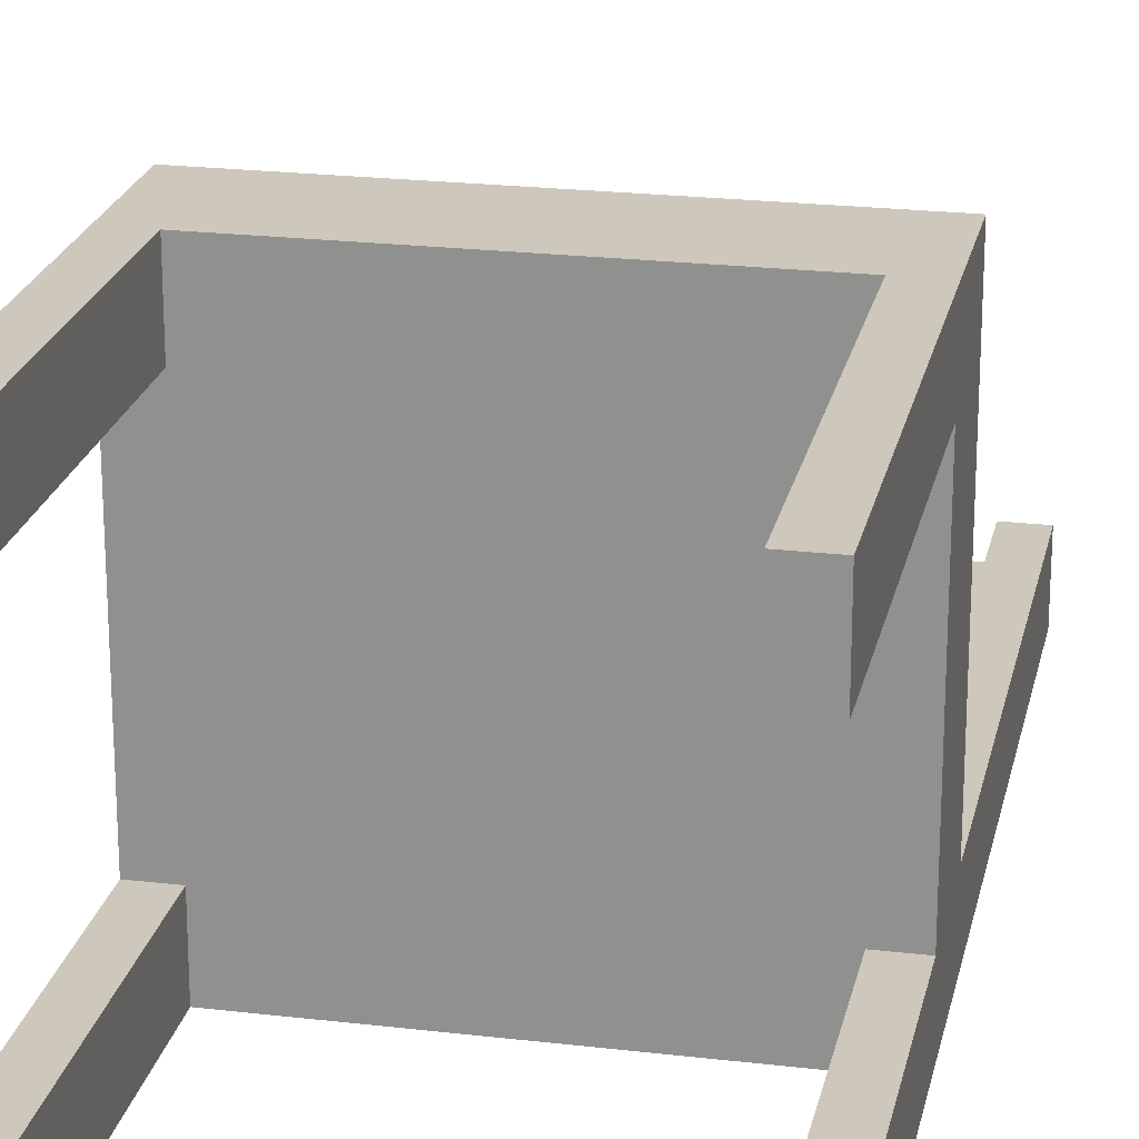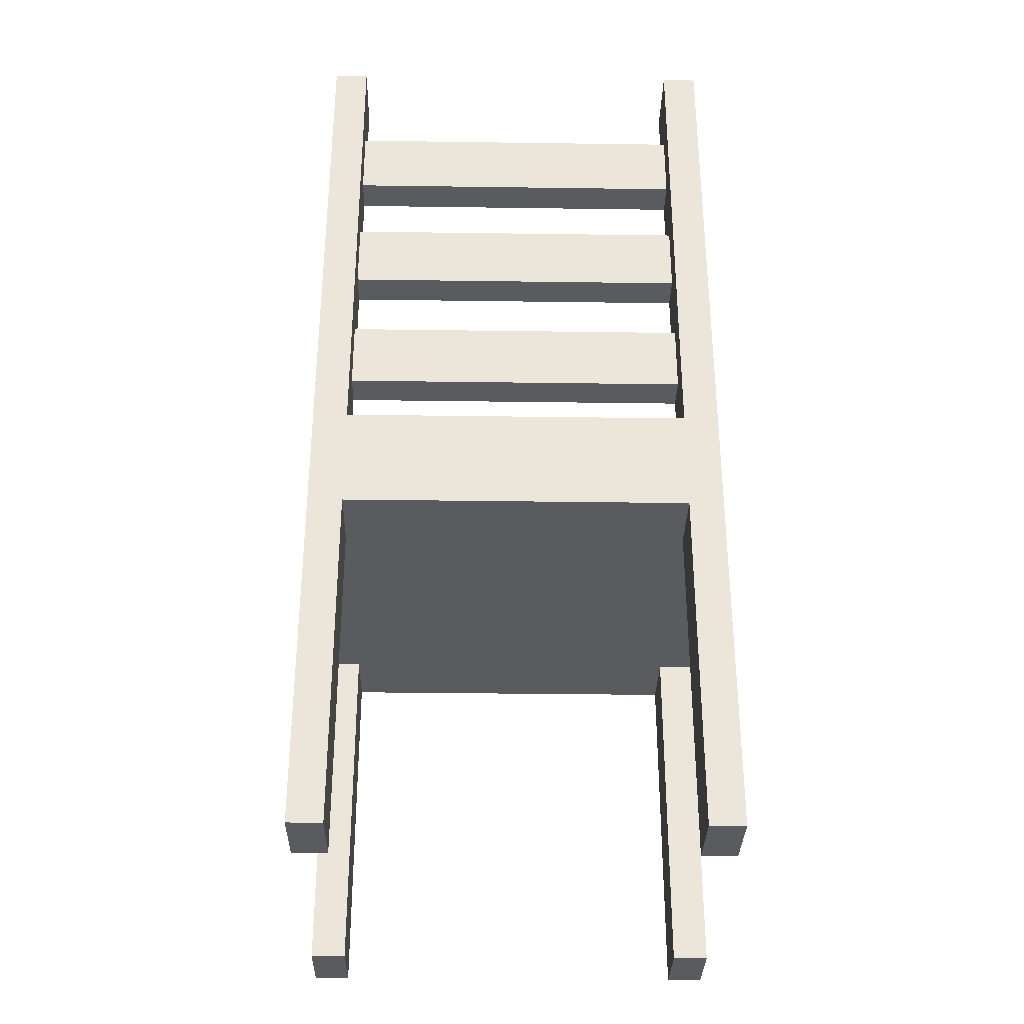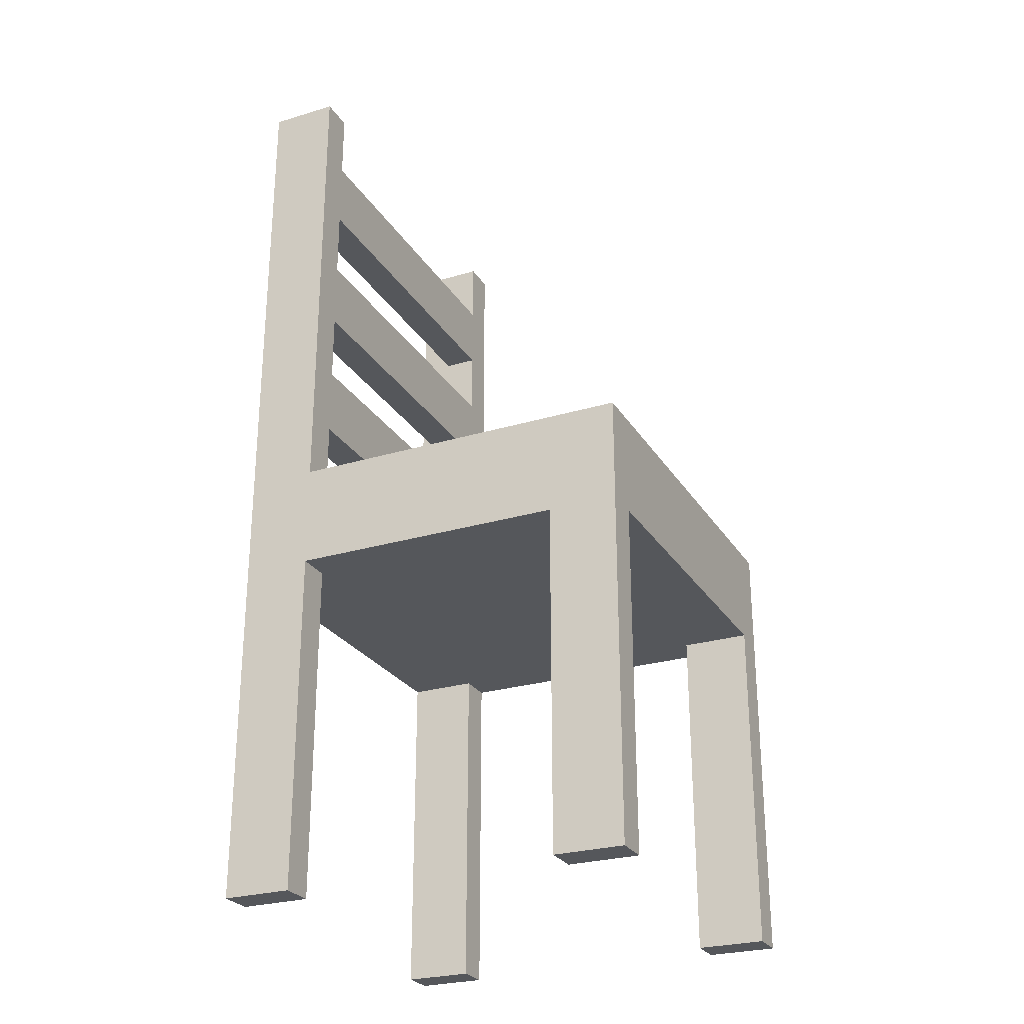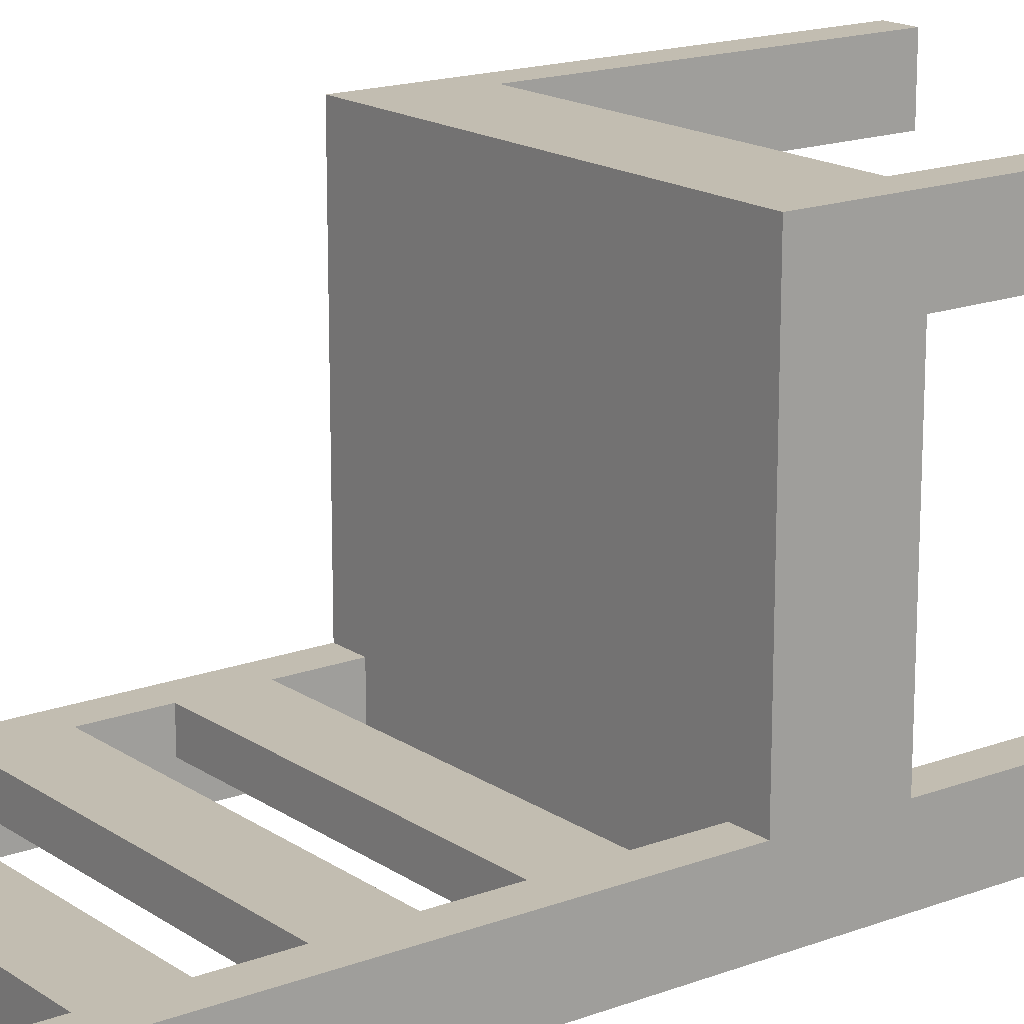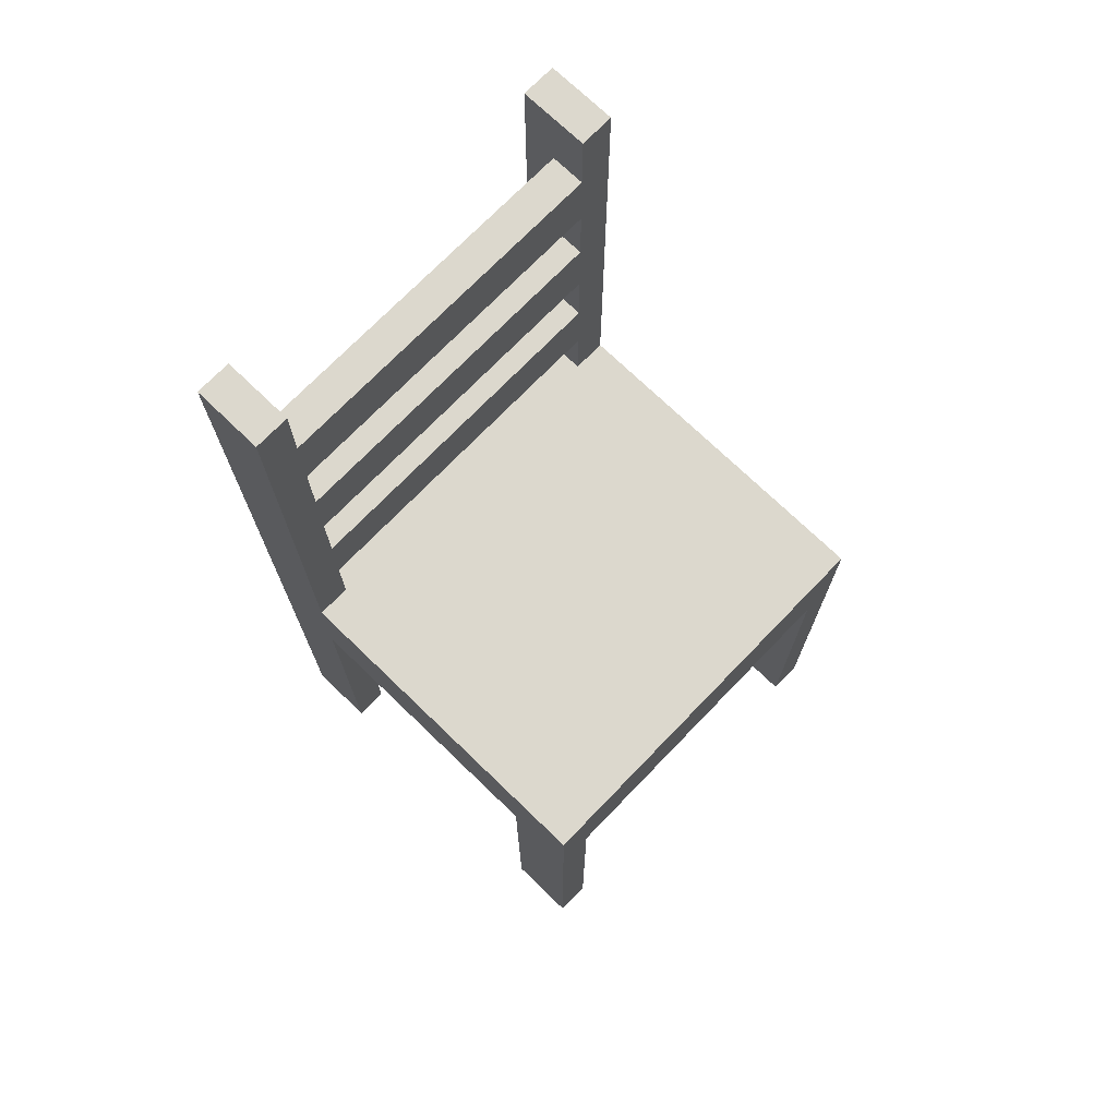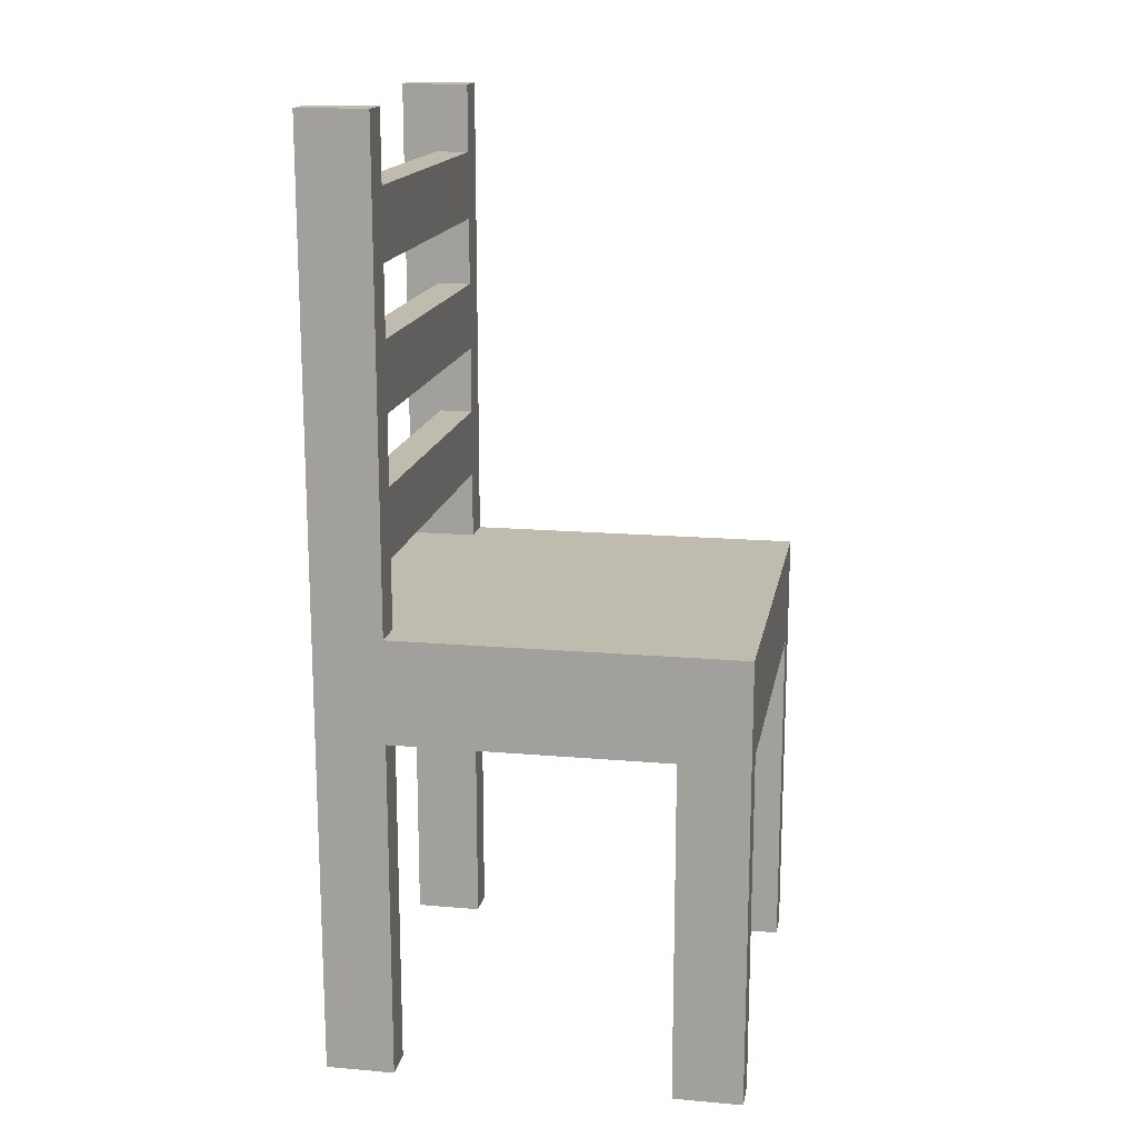
<metadata>
{"format":"obj","ext":"obj","renderer":"f3d","projection":"perspective","resolution":1024,"background":"white","views":[{"elev":22.0,"azim":11.7,"up":"+Z"},{"elev":-32.8,"azim":178.9,"up":"+Y"},{"elev":-26.6,"azim":-64.8,"up":"+Y"},{"elev":16.8,"azim":-127.1,"up":"+Z"},{"elev":72.5,"azim":-46.0,"up":"+Y"},{"elev":16.1,"azim":-79.8,"up":"+Y"}]}
</metadata>
<code>
o
v -3.5 0 0.3
v -3.5 0 0.7
v -3.5 0 2.3
v -3.5 0 2.7
v -3.5 2 0.7
v -3.5 2 2.3
v -3.5 2.2 0.7
v -3.5 2.2 1.1
v -3.5 2.2 1.5
v -3.5 2.2 1.9
v -3.5 2.2 2.3
v -3.5 2.2 2.7
v -3.5 2.6 0.7
v -3.5 2.6 1.1
v -3.5 2.6 1.5
v -3.5 2.6 1.9
v -3.5 2.6 2.3
v -3.5 2.6 2.7
v -3.5 5.4 0.3
v -3.5 5.4 0.7
v -5.7 0 0.3
v -5.7 0 0.7
v -5.7 0 2.3
v -5.7 0 2.7
v -5.7 2 0.3
v -5.7 2 0.7
v -5.7 2 2.3
v -5.7 2 2.7
v -5.7 2.6 0.3
v -5.7 2.6 0.7
v -5.7 3 0.5
v -5.7 3 0.7
v -5.7 3.4 0.5
v -5.7 3.4 0.7
v -5.7 3.8 0.5
v -5.7 3.8 0.7
v -5.7 4.2 0.5
v -5.7 4.2 0.7
v -5.7 4.6 0.5
v -5.7 4.6 0.7
v -5.7 5 0.5
v -5.7 5 0.7
v -5.7 5.4 0.3
v -5.7 5.4 0.7
v -3.7 0 0.3
v -3.7 0 0.7
v -3.7 0 2.3
v -3.7 0 2.7
v -3.7 2 0.3
v -3.7 2 0.7
v -3.7 2 2.3
v -3.7 2 2.7
v -3.7 2.6 0.3
v -3.7 2.6 0.7
v -3.7 3 0.5
v -3.7 3 0.7
v -3.7 3.4 0.5
v -3.7 3.4 0.7
v -3.7 3.8 0.5
v -3.7 3.8 0.7
v -3.7 4.2 0.5
v -3.7 4.2 0.7
v -3.7 4.6 0.5
v -3.7 4.6 0.7
v -3.7 5 0.5
v -3.7 5 0.7
v -3.7 5.4 0.3
v -3.7 5.4 0.7
v -5.9 0 0.3
v -5.9 0 0.7
v -5.9 0 2.3
v -5.9 0 2.7
v -5.9 2 0.7
v -5.9 2 2.3
v -5.9 2.2 0.7
v -5.9 2.2 1.1
v -5.9 2.2 1.5
v -5.9 2.2 1.9
v -5.9 2.2 2.3
v -5.9 2.2 2.7
v -5.9 2.6 0.7
v -5.9 2.6 1.1
v -5.9 2.6 1.5
v -5.9 2.6 1.9
v -5.9 2.6 2.3
v -5.9 2.6 2.7
v -5.9 5.4 0.3
v -5.9 5.4 0.7
v -3.5 0 0.3
v -3.5 5.4 0.3
v -3.7 0 0.3
v -3.7 2 0.3
v -3.7 2.2 0.3
v -3.7 2.6 0.3
v -3.7 5.4 0.3
v -3.9 2.2 0.3
v -3.9 2.6 0.3
v -4.3 2.2 0.3
v -4.3 2.6 0.3
v -4.7 2.2 0.3
v -4.7 2.6 0.3
v -5.1 2.2 0.3
v -5.1 2.6 0.3
v -5.5 2.2 0.3
v -5.5 2.6 0.3
v -5.7 0 0.3
v -5.7 2 0.3
v -5.7 2.2 0.3
v -5.7 2.6 0.3
v -5.7 5.4 0.3
v -5.9 0 0.3
v -5.9 5.4 0.3
v -3.7 3 0.5
v -3.7 3.4 0.5
v -3.7 3.8 0.5
v -3.7 4.2 0.5
v -3.7 4.6 0.5
v -3.7 5 0.5
v -5.7 3 0.5
v -5.7 3.4 0.5
v -5.7 3.8 0.5
v -5.7 4.2 0.5
v -5.7 4.6 0.5
v -5.7 5 0.5
v -3.5 0 2.3
v -3.5 2 2.3
v -3.7 0 2.3
v -3.7 2 2.3
v -5.7 0 2.3
v -5.7 2 2.3
v -5.9 0 2.3
v -5.9 2 2.3
v -3.5 0 0.7
v -3.5 2 0.7
v -3.5 2.6 0.7
v -3.5 5.4 0.7
v -3.7 0 0.7
v -3.7 2 0.7
v -3.7 2.6 0.7
v -3.7 3 0.7
v -3.7 3.4 0.7
v -3.7 3.8 0.7
v -3.7 4.2 0.7
v -3.7 4.6 0.7
v -3.7 5 0.7
v -3.7 5.4 0.7
v -5.7 0 0.7
v -5.7 2 0.7
v -5.7 2.6 0.7
v -5.7 3 0.7
v -5.7 3.4 0.7
v -5.7 3.8 0.7
v -5.7 4.2 0.7
v -5.7 4.6 0.7
v -5.7 5 0.7
v -5.7 5.4 0.7
v -5.9 0 0.7
v -5.9 2 0.7
v -5.9 2.6 0.7
v -5.9 5.4 0.7
v -3.5 0 2.7
v -3.5 2.2 2.7
v -3.5 2.6 2.7
v -3.7 0 2.7
v -3.7 2 2.7
v -3.9 2.2 2.7
v -3.9 2.6 2.7
v -4.3 2.2 2.7
v -4.3 2.6 2.7
v -4.7 2.2 2.7
v -4.7 2.6 2.7
v -5.1 2.2 2.7
v -5.1 2.6 2.7
v -5.5 2.2 2.7
v -5.5 2.6 2.7
v -5.7 0 2.7
v -5.7 2 2.7
v -5.9 0 2.7
v -5.9 2.2 2.7
v -5.9 2.6 2.7
v -3.5 0 0.3
v -3.7 0 0.3
v -5.7 0 0.3
v -5.9 0 0.3
v -3.5 0 0.7
v -3.7 0 0.7
v -5.7 0 0.7
v -5.9 0 0.7
v -3.5 0 2.3
v -3.7 0 2.3
v -5.7 0 2.3
v -5.9 0 2.3
v -3.5 0 2.7
v -3.7 0 2.7
v -5.7 0 2.7
v -5.9 0 2.7
v -3.7 2 0.3
v -5.7 2 0.3
v -3.5 2 0.7
v -3.7 2 0.7
v -5.7 2 0.7
v -5.9 2 0.7
v -3.5 2 2.3
v -3.7 2 2.3
v -5.7 2 2.3
v -5.9 2 2.3
v -3.7 2 2.7
v -5.7 2 2.7
v -3.7 3 0.5
v -5.7 3 0.5
v -3.7 3 0.7
v -5.7 3 0.7
v -3.7 3.8 0.5
v -5.7 3.8 0.5
v -3.7 3.8 0.7
v -5.7 3.8 0.7
v -3.7 4.6 0.5
v -5.7 4.6 0.5
v -3.7 4.6 0.7
v -5.7 4.6 0.7
v -3.7 2.6 0.3
v -3.9 2.6 0.3
v -4.3 2.6 0.3
v -4.7 2.6 0.3
v -5.1 2.6 0.3
v -5.5 2.6 0.3
v -5.7 2.6 0.3
v -3.5 2.6 0.7
v -3.7 2.6 0.7
v -3.9 2.6 0.7
v -4.3 2.6 0.7
v -4.7 2.6 0.7
v -5.1 2.6 0.7
v -5.5 2.6 0.7
v -5.7 2.6 0.7
v -5.9 2.6 0.7
v -3.5 2.6 1.1
v -3.9 2.6 1.1
v -4.3 2.6 1.1
v -4.7 2.6 1.1
v -5.1 2.6 1.1
v -5.5 2.6 1.1
v -5.9 2.6 1.1
v -3.5 2.6 1.5
v -3.9 2.6 1.5
v -4.3 2.6 1.5
v -4.7 2.6 1.5
v -5.1 2.6 1.5
v -5.5 2.6 1.5
v -5.9 2.6 1.5
v -3.5 2.6 1.9
v -3.9 2.6 1.9
v -4.3 2.6 1.9
v -4.7 2.6 1.9
v -5.1 2.6 1.9
v -5.5 2.6 1.9
v -5.9 2.6 1.9
v -3.5 2.6 2.3
v -3.9 2.6 2.3
v -4.3 2.6 2.3
v -4.7 2.6 2.3
v -5.1 2.6 2.3
v -5.5 2.6 2.3
v -5.9 2.6 2.3
v -3.5 2.6 2.7
v -3.9 2.6 2.7
v -4.3 2.6 2.7
v -4.7 2.6 2.7
v -5.1 2.6 2.7
v -5.5 2.6 2.7
v -5.9 2.6 2.7
v -3.7 3.4 0.5
v -5.7 3.4 0.5
v -3.7 3.4 0.7
v -5.7 3.4 0.7
v -3.7 4.2 0.5
v -5.7 4.2 0.5
v -3.7 4.2 0.7
v -5.7 4.2 0.7
v -3.7 5 0.5
v -5.7 5 0.5
v -3.7 5 0.7
v -5.7 5 0.7
v -3.5 5.4 0.3
v -3.7 5.4 0.3
v -5.7 5.4 0.3
v -5.9 5.4 0.3
v -3.5 5.4 0.7
v -3.7 5.4 0.7
v -5.7 5.4 0.7
v -5.9 5.4 0.7
f 5 2 1
f 6 4 3
f 7 5 1
f 7 6 5
f 8 6 7
f 9 6 8
f 10 6 9
f 11 4 6
f 11 6 10
f 12 4 11
f 13 7 1
f 13 8 7
f 14 9 8
f 14 8 13
f 15 10 9
f 15 9 14
f 16 11 10
f 16 10 15
f 17 12 11
f 17 11 16
f 18 12 17
f 19 13 1
f 20 13 19
f 25 22 21
f 26 22 25
f 27 24 23
f 28 24 27
f 31 30 29
f 32 30 31
f 33 31 29
f 35 33 29
f 35 34 33
f 36 34 35
f 37 35 29
f 39 37 29
f 39 38 37
f 40 38 39
f 41 39 29
f 43 41 29
f 43 42 41
f 44 42 43
f 45 46 49
f 49 46 50
f 47 48 51
f 51 48 52
f 53 54 55
f 55 54 56
f 53 55 57
f 53 57 59
f 57 58 59
f 59 58 60
f 53 59 61
f 53 61 63
f 61 62 63
f 63 62 64
f 53 63 65
f 53 65 67
f 65 66 67
f 67 66 68
f 69 70 73
f 71 72 74
f 69 73 75
f 73 74 75
f 75 74 76
f 76 74 77
f 77 74 78
f 74 72 79
f 78 74 79
f 79 72 80
f 69 75 81
f 75 76 81
f 76 77 82
f 81 76 82
f 77 78 83
f 82 77 83
f 78 79 84
f 83 78 84
f 79 80 85
f 84 79 85
f 85 80 86
f 69 81 87
f 87 81 88
f 91 90 89
f 92 90 91
f 93 90 92
f 94 90 93
f 95 90 94
f 96 93 92
f 96 94 93
f 97 94 96
f 98 96 92
f 98 97 96
f 99 97 98
f 100 98 92
f 100 99 98
f 101 99 100
f 102 100 92
f 102 101 100
f 103 101 102
f 104 102 92
f 104 103 102
f 105 103 104
f 107 104 92
f 108 105 104
f 108 104 107
f 109 105 108
f 111 109 108
f 111 110 109
f 111 107 106
f 111 108 107
f 112 110 111
f 119 114 113
f 120 114 119
f 121 116 115
f 122 116 121
f 123 118 117
f 124 118 123
f 127 126 125
f 128 126 127
f 131 130 129
f 132 130 131
f 133 134 137
f 137 134 138
f 135 136 139
f 139 136 140
f 140 136 141
f 141 136 142
f 142 136 143
f 143 136 144
f 144 136 145
f 145 136 146
f 140 141 150
f 150 141 151
f 142 143 152
f 152 143 153
f 144 145 154
f 154 145 155
f 147 148 157
f 157 148 158
f 152 153 159
f 155 156 159
f 150 151 159
f 154 155 159
f 153 154 159
f 149 150 159
f 151 152 159
f 159 156 160
f 161 162 164
f 164 162 165
f 162 163 166
f 165 162 166
f 166 163 167
f 165 166 168
f 166 167 168
f 168 167 169
f 165 168 170
f 168 169 170
f 170 169 171
f 165 170 172
f 170 171 172
f 172 171 173
f 165 172 174
f 172 173 174
f 174 173 175
f 165 174 177
f 176 177 178
f 174 175 179
f 178 177 179
f 177 174 179
f 179 175 180
f 185 182 181
f 186 182 185
f 187 184 183
f 188 184 187
f 193 190 189
f 194 190 193
f 195 192 191
f 196 192 195
f 200 198 197
f 201 198 200
f 203 200 199
f 203 202 201
f 203 201 200
f 204 202 203
f 205 202 204
f 206 202 205
f 207 205 204
f 208 205 207
f 211 210 209
f 212 210 211
f 215 214 213
f 216 214 215
f 219 218 217
f 220 218 219
f 221 222 229
f 222 223 230
f 229 222 230
f 223 224 231
f 230 223 231
f 224 225 232
f 231 224 232
f 225 226 233
f 232 225 233
f 226 227 234
f 233 226 234
f 234 227 235
f 228 229 237
f 229 230 237
f 230 231 238
f 237 230 238
f 231 232 239
f 238 231 239
f 232 233 240
f 239 232 240
f 233 234 241
f 240 233 241
f 235 236 242
f 241 234 242
f 234 235 242
f 242 236 243
f 237 238 244
f 238 239 245
f 244 238 245
f 239 240 246
f 245 239 246
f 240 241 247
f 246 240 247
f 241 242 248
f 247 241 248
f 242 243 249
f 248 242 249
f 249 243 250
f 244 245 251
f 245 246 252
f 251 245 252
f 246 247 253
f 252 246 253
f 247 248 254
f 253 247 254
f 248 249 255
f 254 248 255
f 249 250 256
f 255 249 256
f 256 250 257
f 251 252 258
f 252 253 259
f 258 252 259
f 253 254 260
f 259 253 260
f 254 255 261
f 260 254 261
f 255 256 262
f 261 255 262
f 256 257 263
f 262 256 263
f 263 257 264
f 258 259 265
f 259 260 266
f 265 259 266
f 260 261 267
f 266 260 267
f 261 262 268
f 267 261 268
f 262 263 269
f 268 262 269
f 263 264 270
f 269 263 270
f 270 264 271
f 272 273 274
f 274 273 275
f 276 277 278
f 278 277 279
f 280 281 282
f 282 281 283
f 284 285 288
f 288 285 289
f 286 287 290
f 290 287 291

</code>
